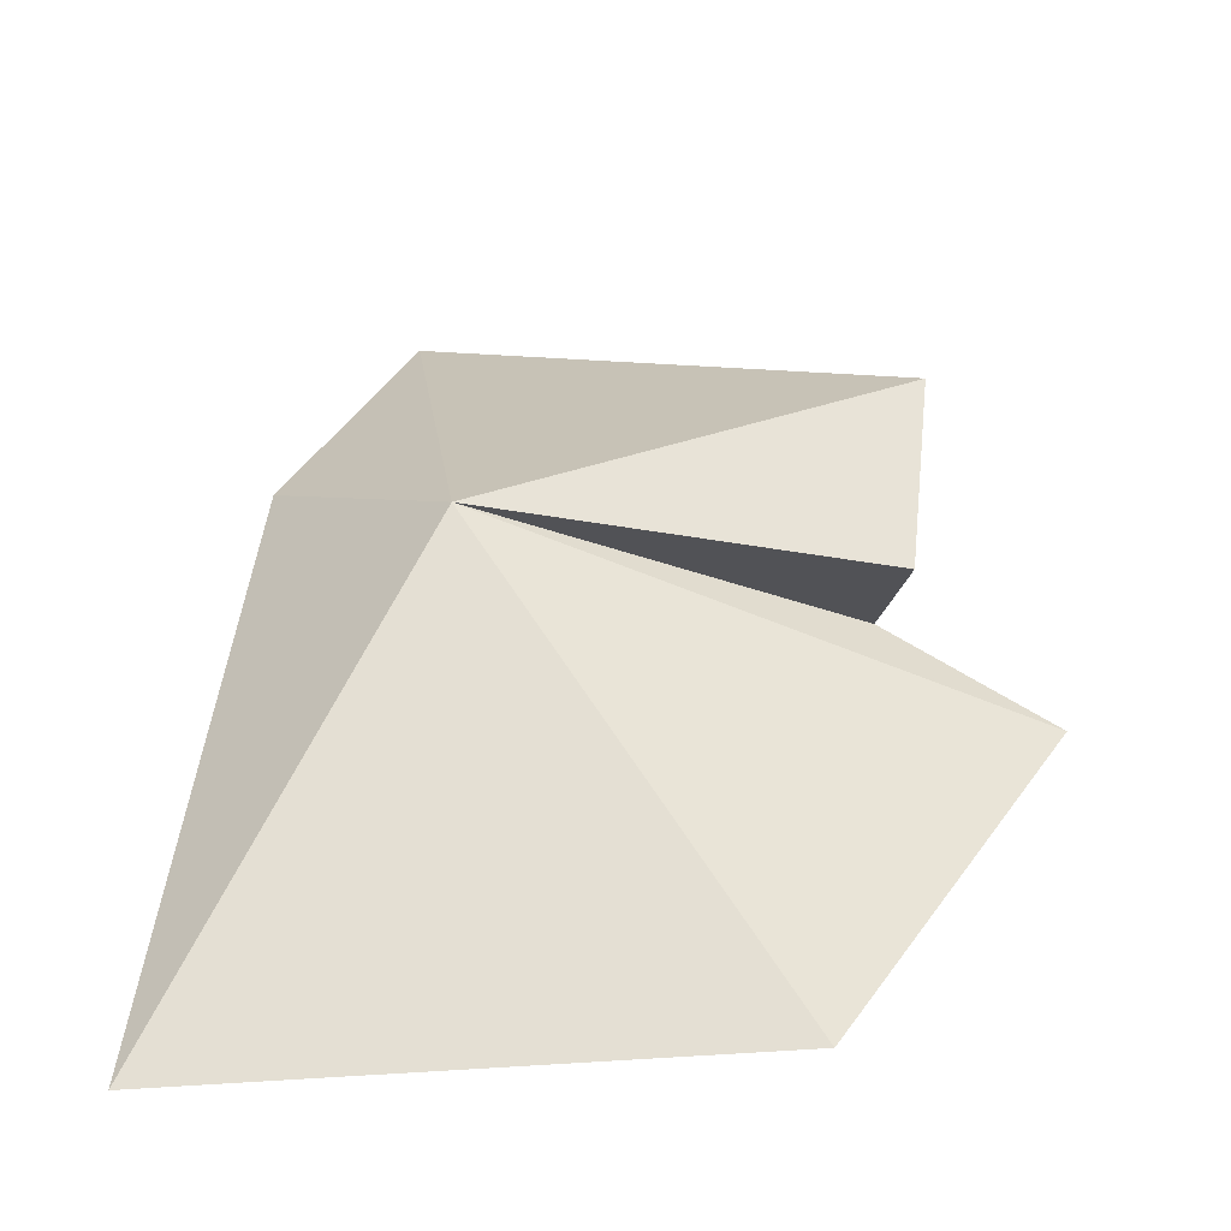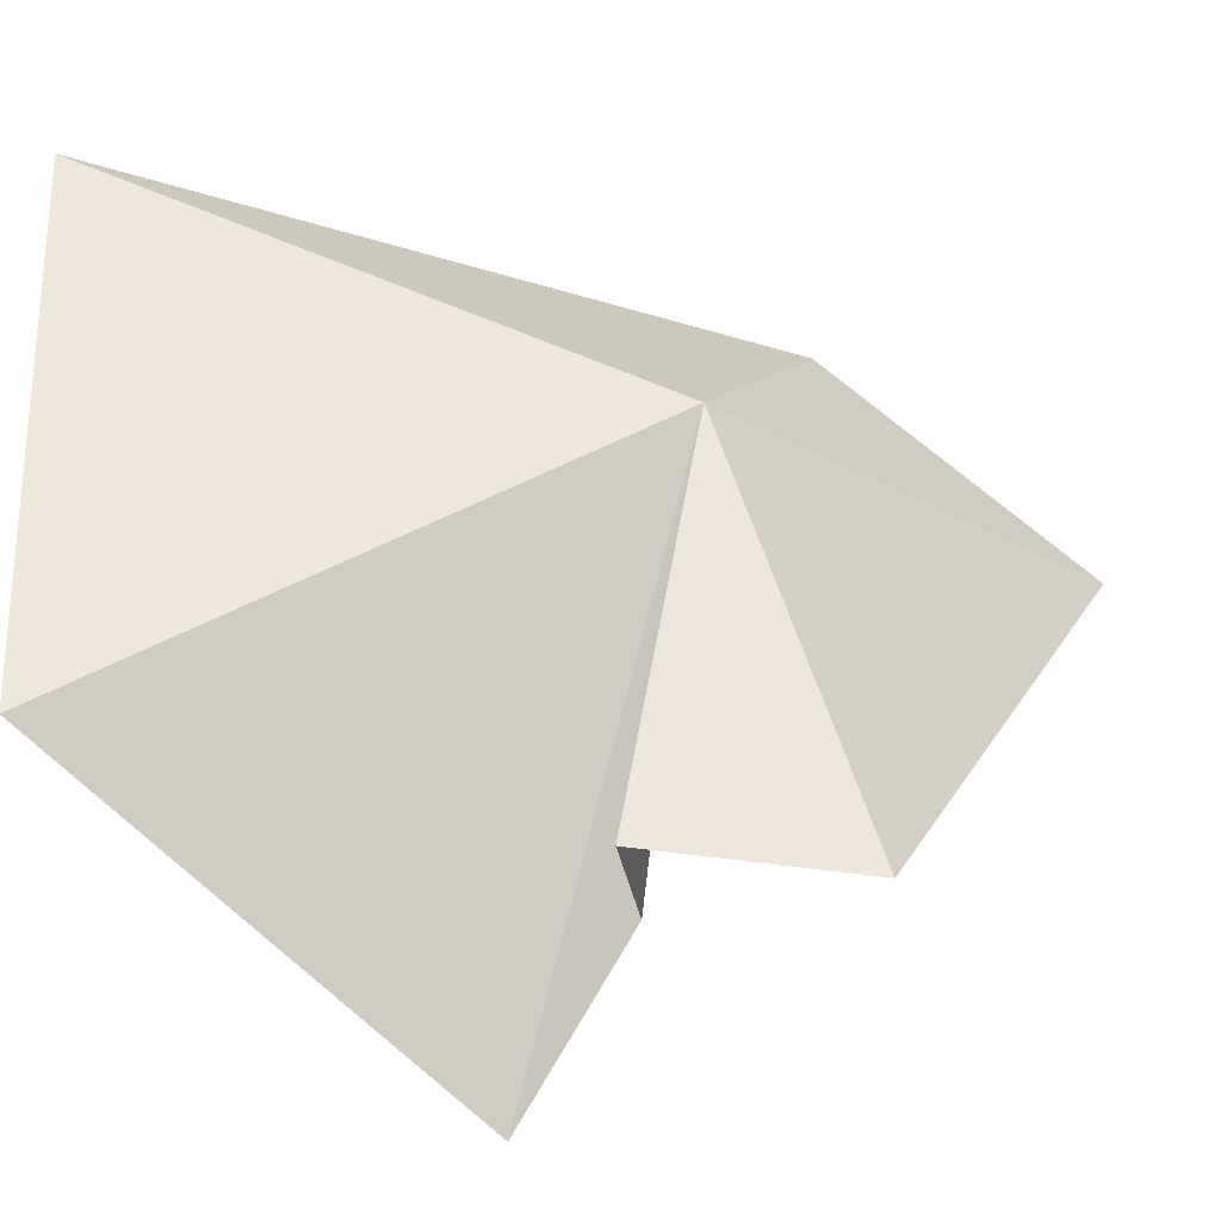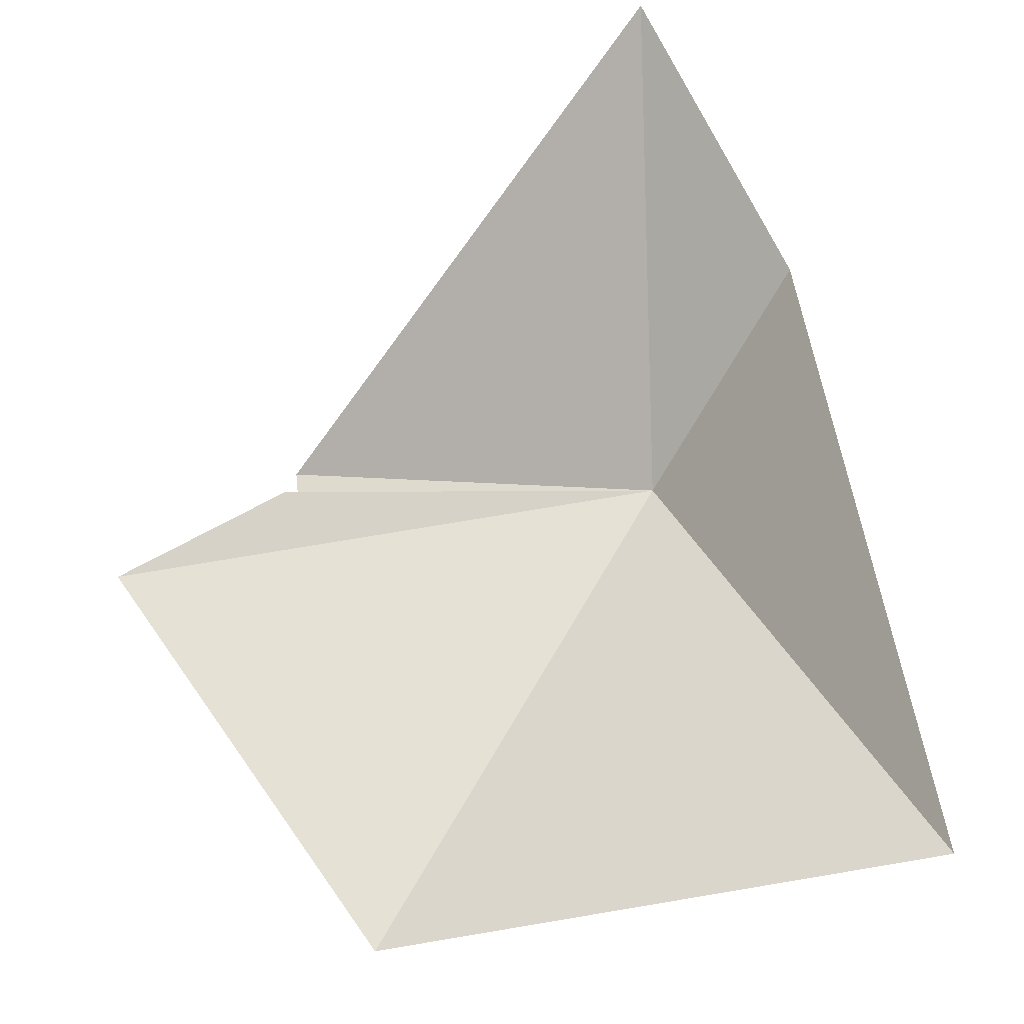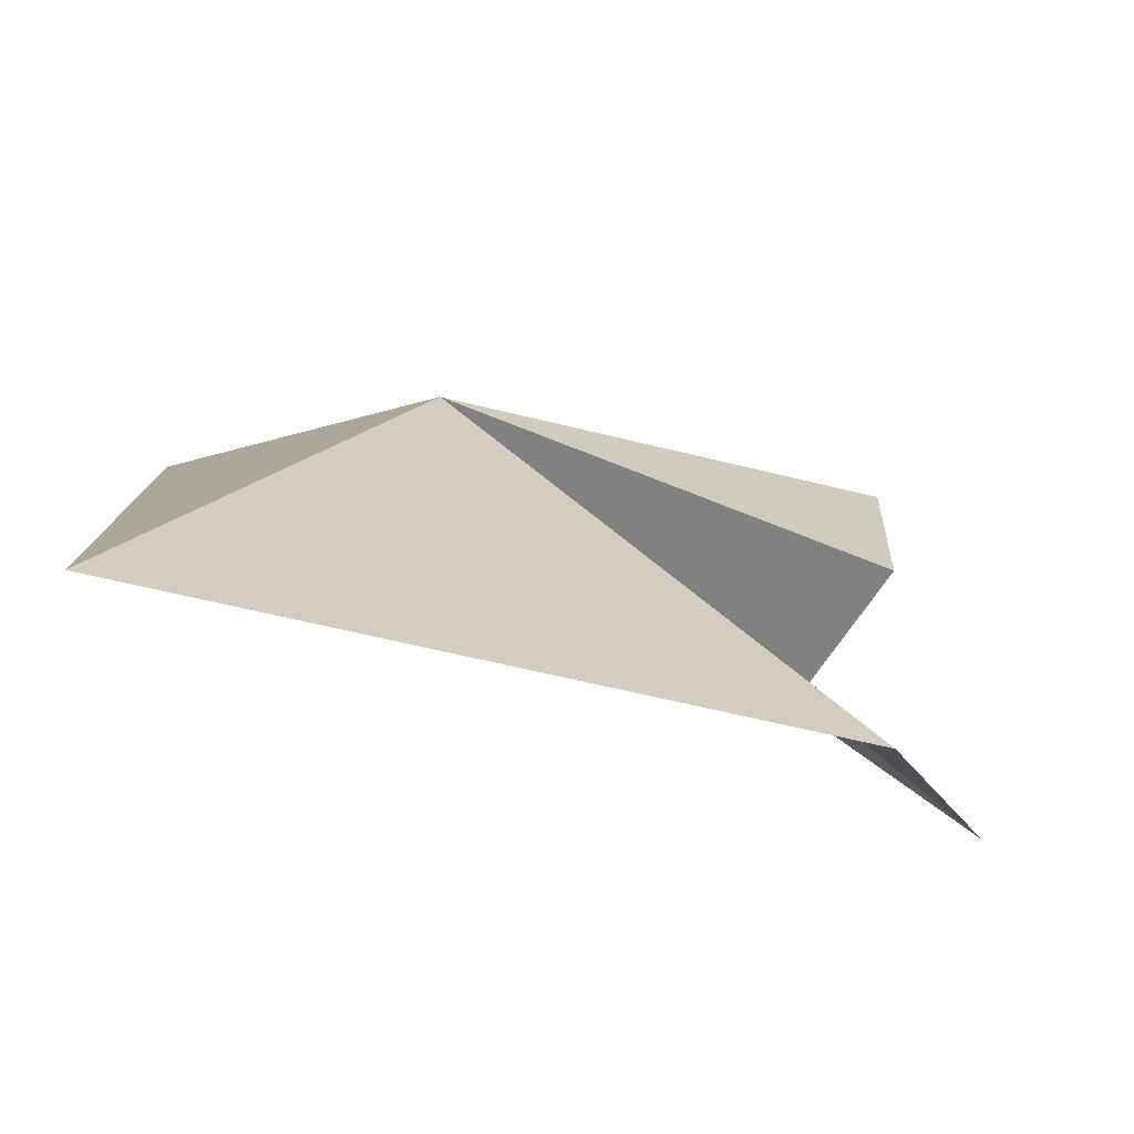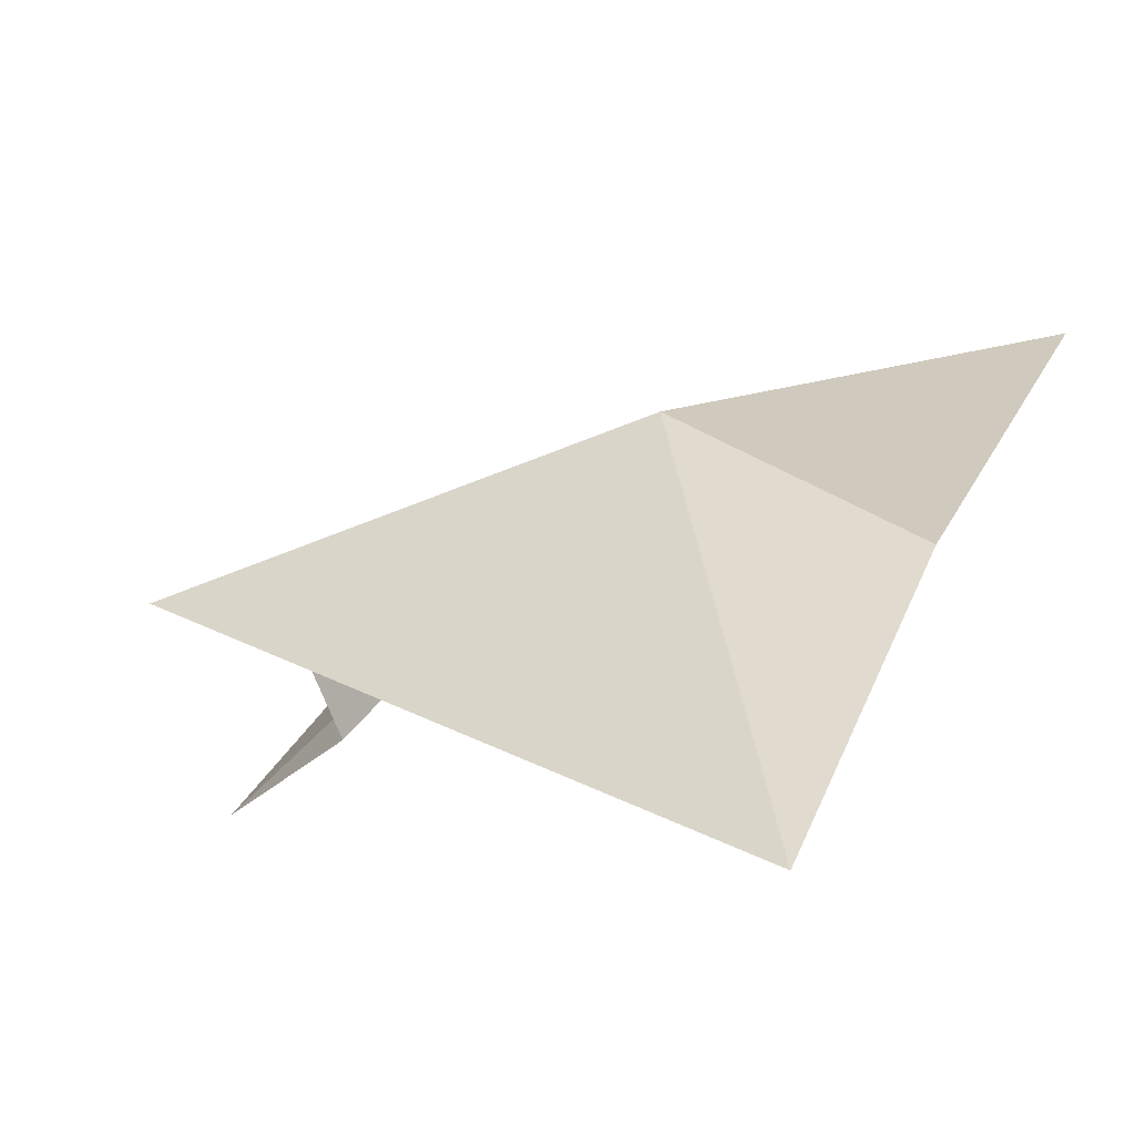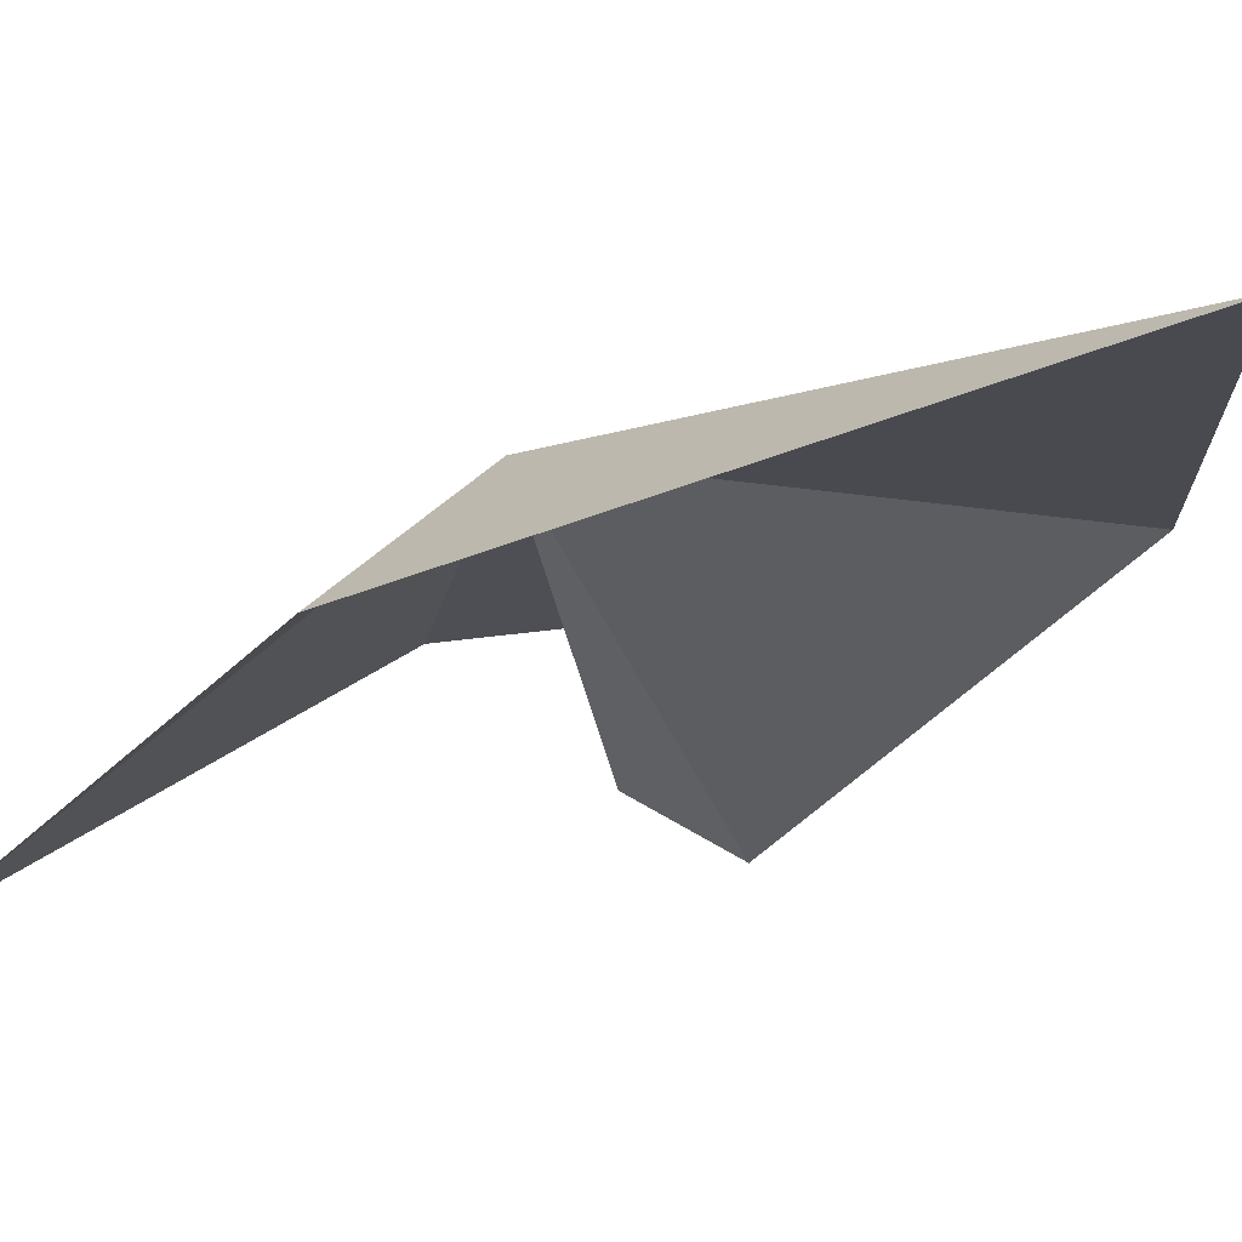
<metadata>
{"format":"obj","ext":"obj","renderer":"f3d","projection":"perspective","resolution":1024,"background":"white","views":[{"elev":-24.8,"azim":22.5,"up":"+Y"},{"elev":35.7,"azim":88.8,"up":"+Z"},{"elev":-44.0,"azim":-145.6,"up":"+Y"},{"elev":26.0,"azim":-1.9,"up":"+Z"},{"elev":-0.2,"azim":-161.0,"up":"+Z"},{"elev":1.8,"azim":-85.0,"up":"+Z"}]}
</metadata>
<code>
v 13.01 6.253 24.66
v 15.9 5.664 23.66
v 15.3 5.828 22.59
v 16.47 5.054 22.01
v 15.43 2.354 24.24
v 11.18 2.24 25.42
v 11.14 7.072 23.83
v 11.45 9.118 22.2
v 16 7.17 23.49
f 1 3 2
f 1 4 3
f 1 6 5
f 1 7 6
f 1 8 7
f 1 5 4
f 1 2 9
f 1 9 8

</code>
